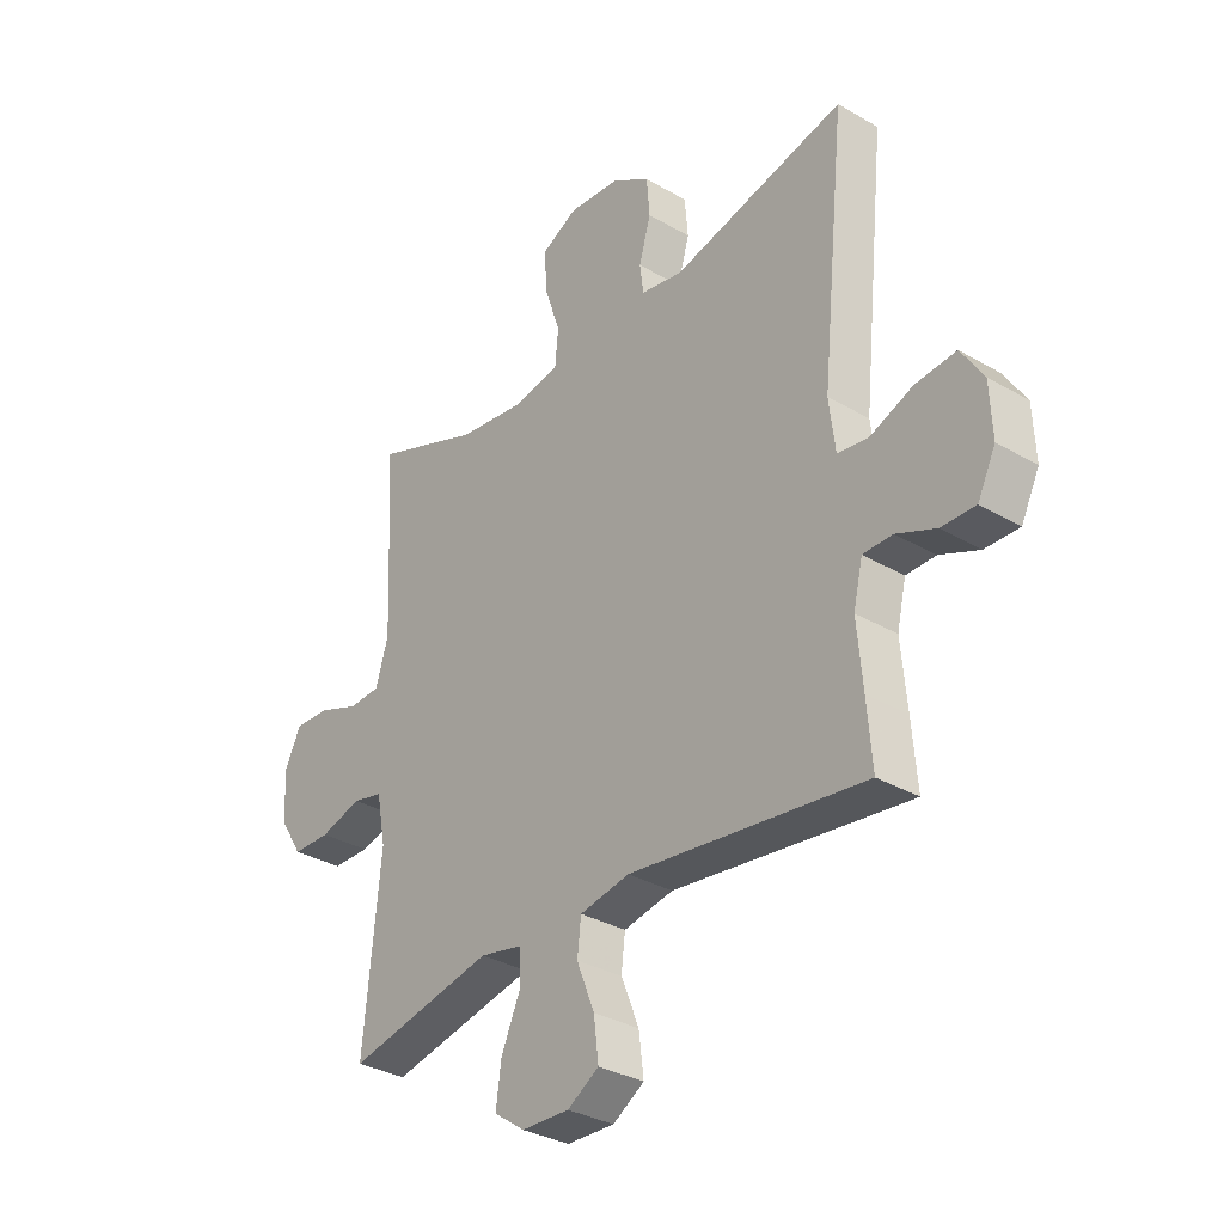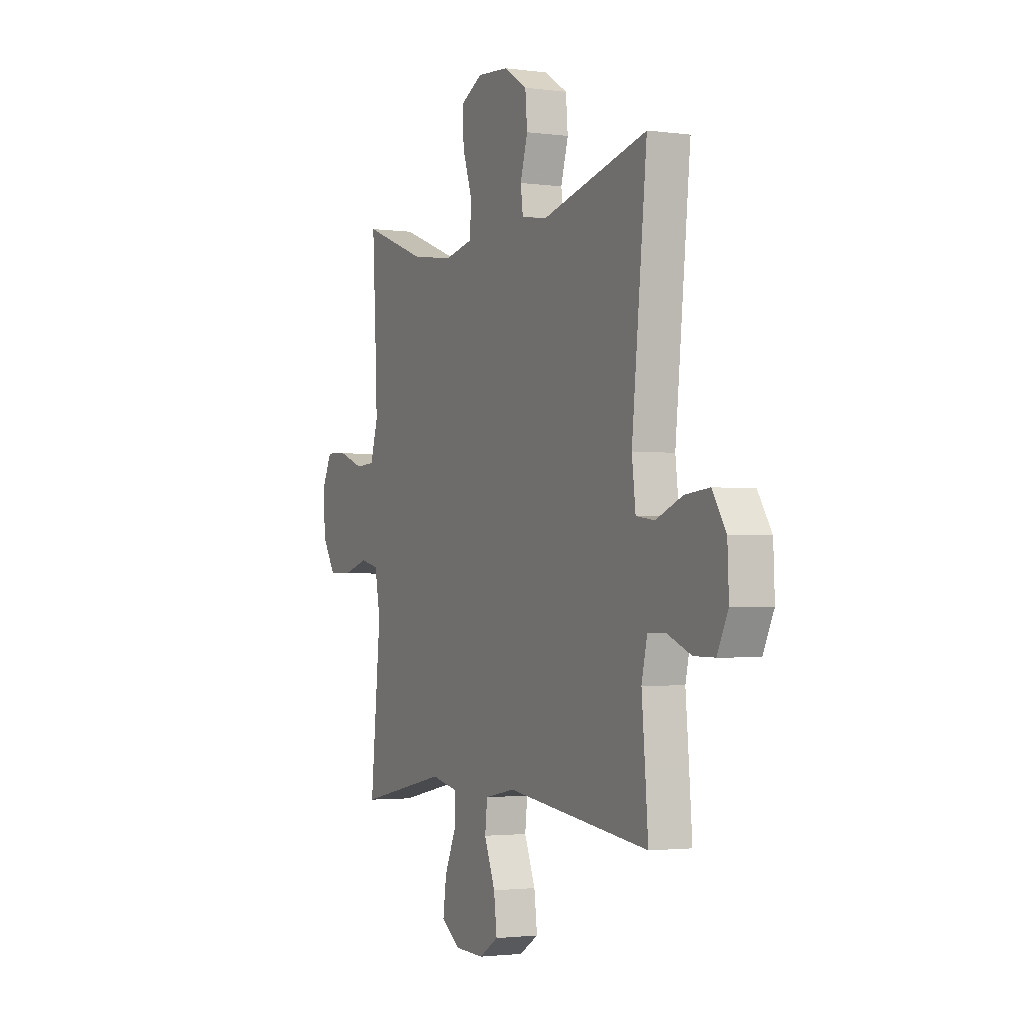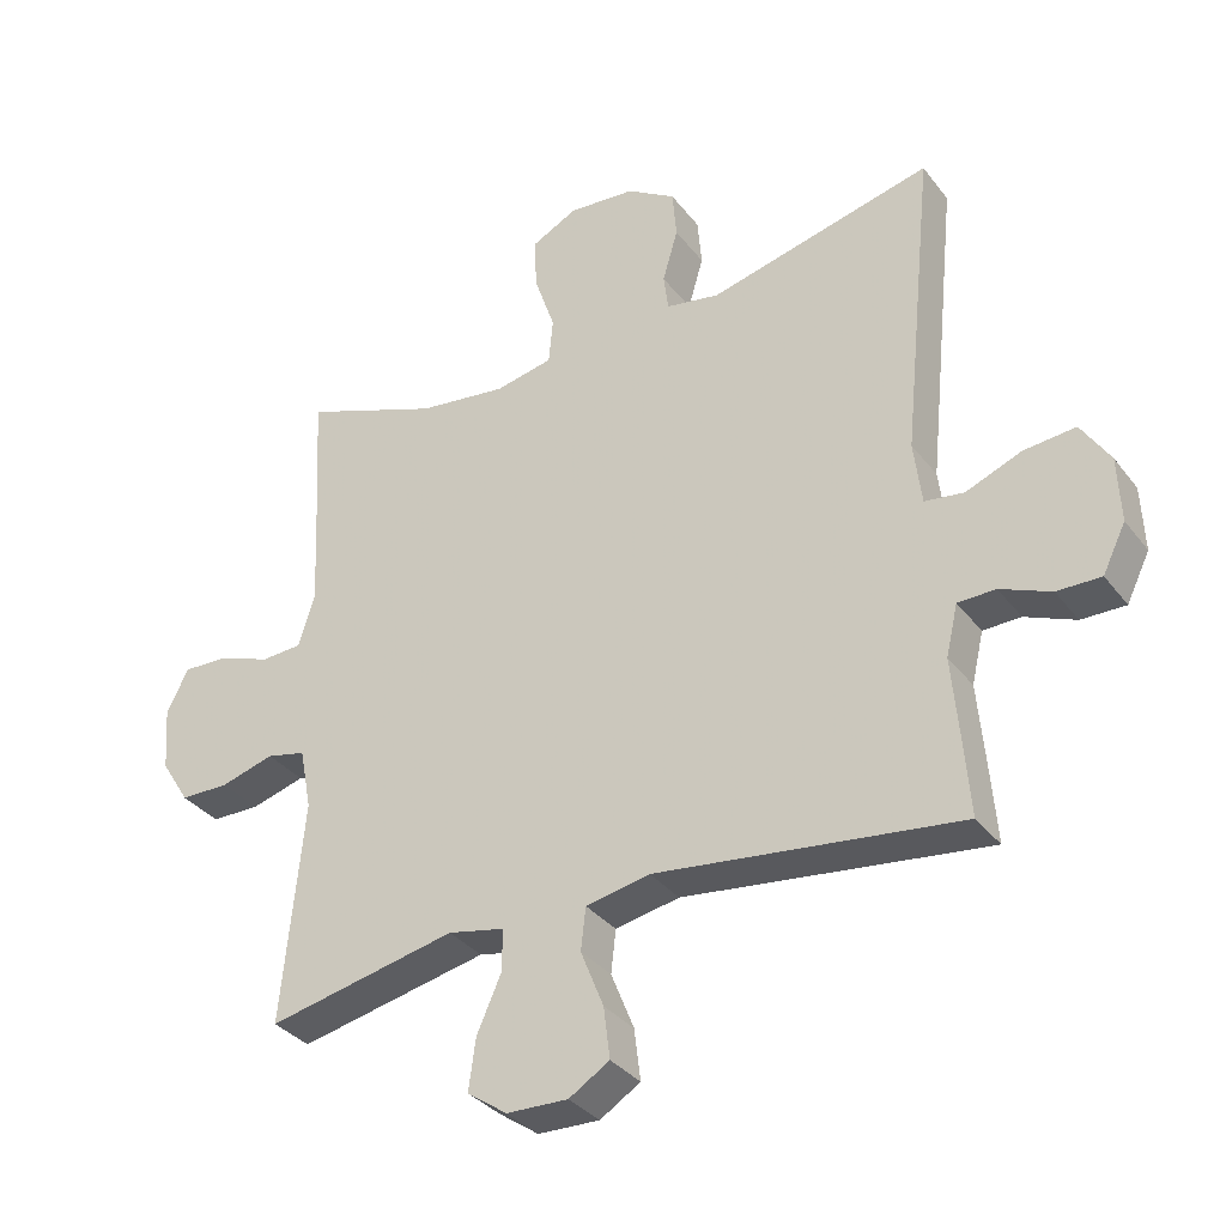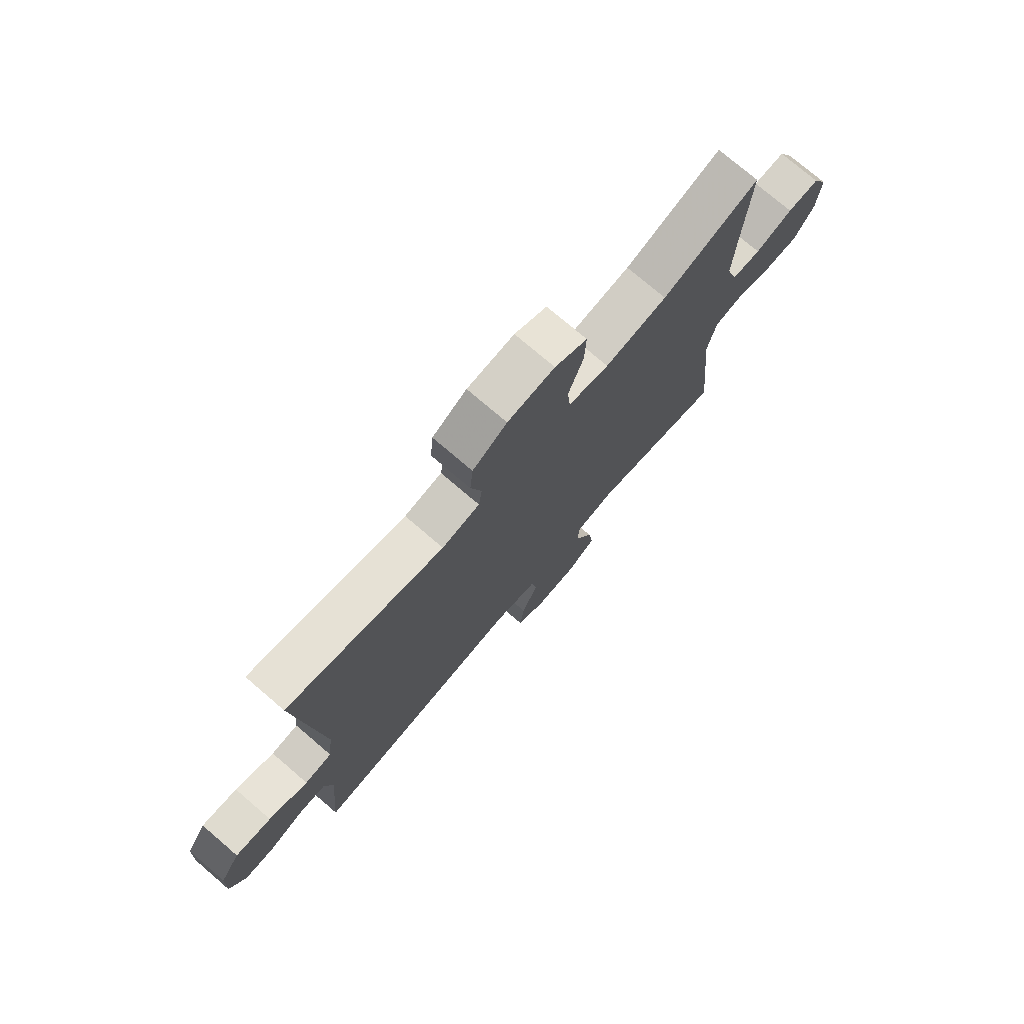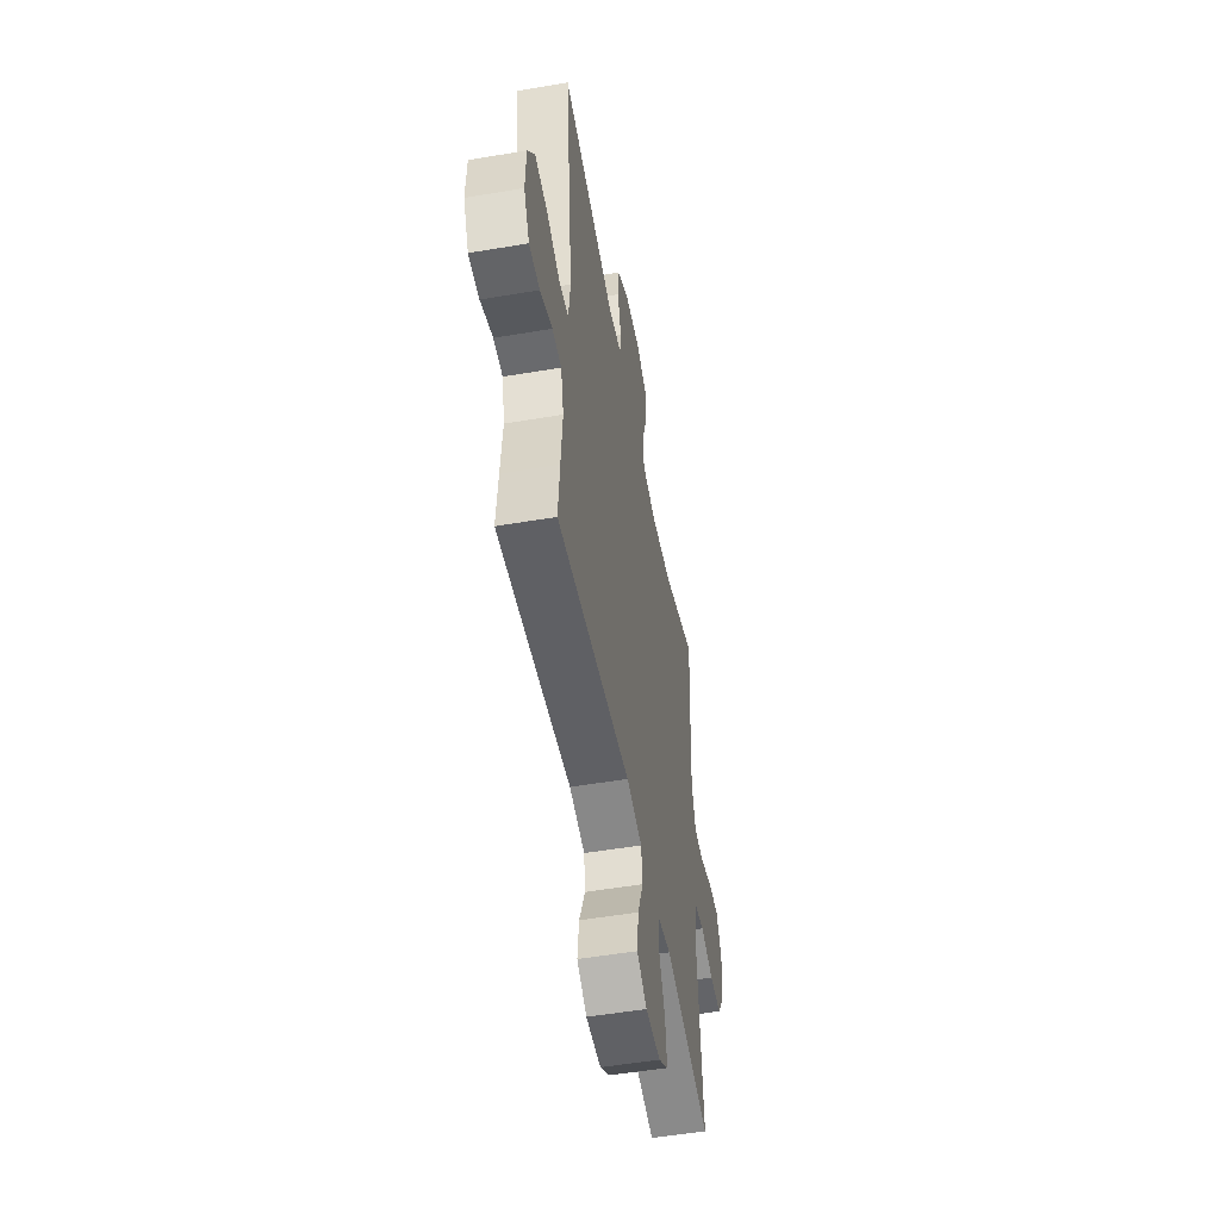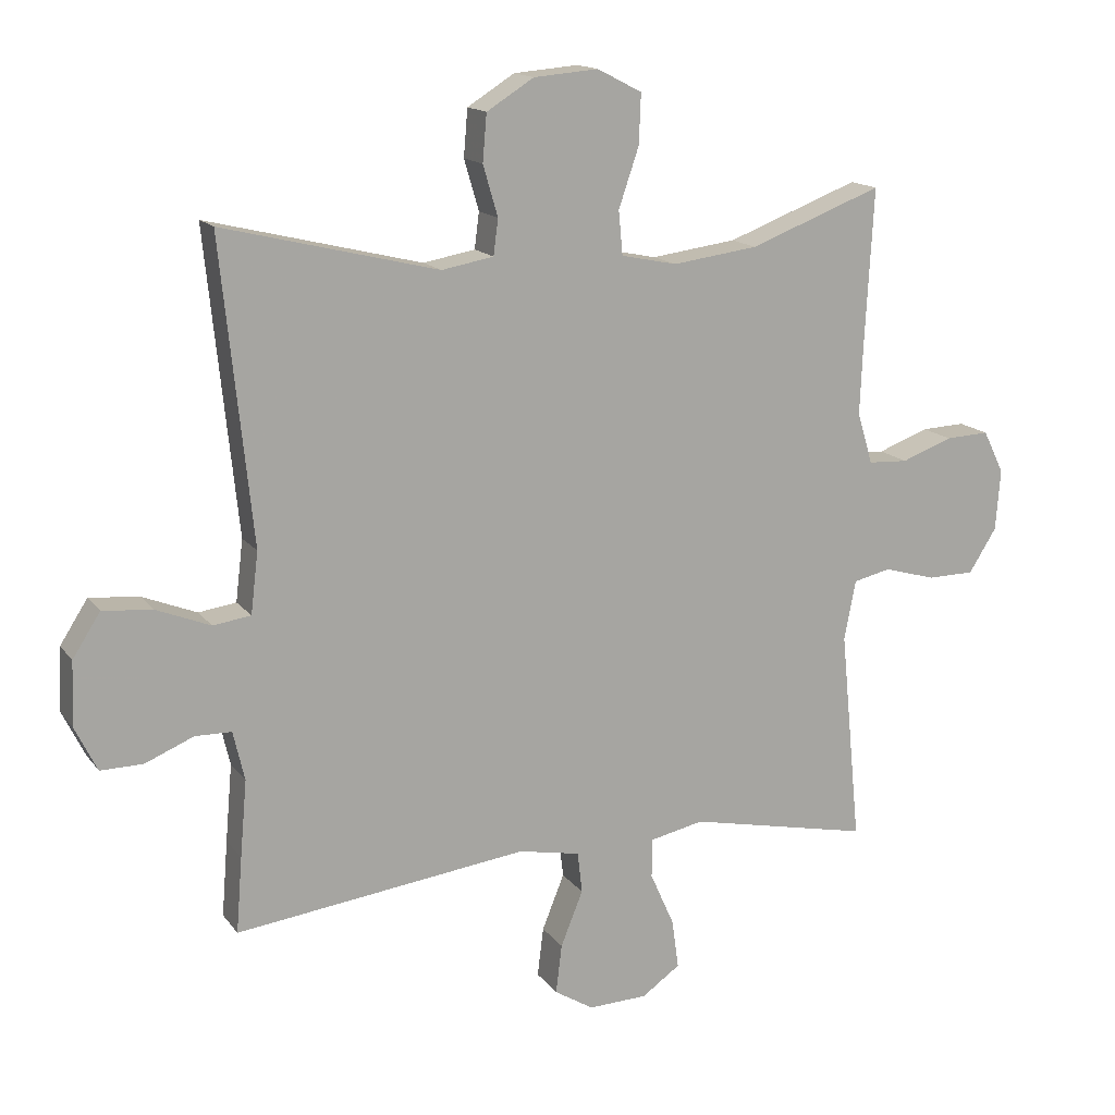
<metadata>
{"format":"obj","ext":"obj","renderer":"f3d","projection":"perspective","resolution":1024,"background":"white","views":[{"elev":-32.6,"azim":-129.0,"up":"+Z"},{"elev":-2.2,"azim":-115.6,"up":"+Z"},{"elev":-34.1,"azim":-148.2,"up":"+Z"},{"elev":75.3,"azim":-49.4,"up":"+Z"},{"elev":-52.1,"azim":-79.6,"up":"+Z"},{"elev":15.1,"azim":-23.6,"up":"+Z"}]}
</metadata>
<code>
v -0.5 0.07 -0.5
v -0.491 0.07 -0.388
v -0.481 0.07 -0.274
v -0.498 0.07 -0.201
v -0.552 0.07 -0.2
v -0.624 0.07 -0.23
v -0.687 0.07 -0.231
v -0.72 0.07 -0.164
v -0.716 0.07 -0.07
v -0.675 0.07 -0.006
v -0.601 0.07 -0.013
v -0.521 0.07 -0.045
v -0.465 0.07 -0.037
v -0.454 0.07 0.054
v -0.5 0.07 0.5
v -0.18 0.07 0.422
v -0.103 0.07 0.436
v -0.096 0.07 0.489
v -0.118 0.07 0.564
v -0.112 0.07 0.634
v -0.042 0.07 0.678
v 0.054 0.07 0.686
v 0.12 0.07 0.652
v 0.117 0.07 0.578
v 0.087 0.07 0.49
v 0.093 0.07 0.425
v 0.176 0.07 0.408
v 0.303 0.07 0.425
v 0.5 0.07 0.5
v 0.488 0.07 0.28
v 0.483 0.07 0.164
v 0.506 0.07 0.088
v 0.565 0.07 0.085
v 0.641 0.07 0.113
v 0.706 0.07 0.116
v 0.737 0.07 0.053
v 0.73 0.07 -0.038
v 0.689 0.07 -0.103
v 0.619 0.07 -0.104
v 0.542 0.07 -0.082
v 0.486 0.07 -0.095
v 0.469 0.07 -0.183
v 0.5 0.07 -0.5
v 0.229 0.07 -0.443
v 0.149 0.07 -0.46
v 0.148 0.07 -0.518
v 0.184 0.07 -0.599
v 0.194 0.07 -0.672
v 0.137 0.07 -0.712
v 0.049 0.07 -0.715
v -0.009 0.07 -0.679
v 0 0.07 -0.606
v 0.033 0.07 -0.524
v 0.026 0.07 -0.463
v -0.066 0.07 -0.445
v -0.5 0 -0.5
v -0.491 0 -0.388
v -0.481 0 -0.274
v -0.498 0 -0.201
v -0.552 0 -0.2
v -0.624 0 -0.23
v -0.687 0 -0.231
v -0.72 0 -0.164
v -0.716 0 -0.07
v -0.675 0 -0.006
v -0.601 0 -0.013
v -0.521 0 -0.045
v -0.465 0 -0.037
v -0.454 0 0.054
v -0.5 0 0.5
v -0.18 0 0.422
v -0.103 0 0.436
v -0.096 0 0.489
v -0.118 0 0.564
v -0.112 0 0.634
v -0.042 0 0.678
v 0.054 0 0.686
v 0.12 0 0.652
v 0.117 0 0.578
v 0.087 0 0.49
v 0.093 0 0.425
v 0.176 0 0.408
v 0.303 0 0.425
v 0.5 0 0.5
v 0.488 0 0.28
v 0.483 0 0.164
v 0.506 0 0.088
v 0.565 0 0.085
v 0.641 0 0.113
v 0.706 0 0.116
v 0.737 0 0.053
v 0.73 0 -0.038
v 0.689 0 -0.103
v 0.619 0 -0.104
v 0.542 0 -0.082
v 0.486 0 -0.095
v 0.469 0 -0.183
v 0.5 0 -0.5
v 0.229 0 -0.443
v 0.149 0 -0.46
v 0.148 0 -0.518
v 0.184 0 -0.599
v 0.194 0 -0.672
v 0.137 0 -0.712
v 0.049 0 -0.715
v -0.009 0 -0.679
v 0 0 -0.606
v 0.033 0 -0.524
v 0.026 0 -0.463
v -0.066 0 -0.445
f 50 51 52 53
f 48 49 50 53
f 46 47 48 53
f 45 46 53 54
f 44 45 54 55
f 42 43 44
f 41 42 44 55
f 37 38 39 40
f 37 40 41
f 36 37 41
f 33 34 35 36
f 32 33 36 41
f 31 32 41 55
f 28 29 30
f 27 28 30 31
f 26 27 31 55
f 22 23 24 25
f 18 19 20 21
f 17 18 21 22
f 14 15 16
f 13 14 16 17
f 9 10 11 12
f 7 8 9 12
f 5 6 7 12
f 4 5 12 13
f 3 4 13 17
f 22 25 26 55
f 3 17 22 55
f 1 2 3 55
f 108 107 106 105
f 108 105 104 103
f 108 103 102 101
f 109 108 101 100
f 110 109 100 99
f 99 98 97
f 110 99 97 96
f 95 94 93 92
f 96 95 92
f 96 92 91
f 91 90 89 88
f 96 91 88 87
f 110 96 87 86
f 85 84 83
f 86 85 83 82
f 110 86 82 81
f 80 79 78 77
f 76 75 74 73
f 77 76 73 72
f 71 70 69
f 72 71 69 68
f 67 66 65 64
f 67 64 63 62
f 67 62 61 60
f 68 67 60 59
f 72 68 59 58
f 110 81 80 77
f 110 77 72 58
f 110 58 57 56
f 1 56 57 2
f 2 57 58 3
f 3 58 59 4
f 4 59 60 5
f 5 60 61 6
f 6 61 62 7
f 7 62 63 8
f 8 63 64 9
f 9 64 65 10
f 10 65 66 11
f 11 66 67 12
f 12 67 68 13
f 13 68 69 14
f 14 69 70 15
f 15 70 71 16
f 16 71 72 17
f 17 72 73 18
f 18 73 74 19
f 19 74 75 20
f 20 75 76 21
f 21 76 77 22
f 22 77 78 23
f 23 78 79 24
f 24 79 80 25
f 25 80 81 26
f 26 81 82 27
f 27 82 83 28
f 28 83 84 29
f 29 84 85 30
f 30 85 86 31
f 31 86 87 32
f 32 87 88 33
f 33 88 89 34
f 34 89 90 35
f 35 90 91 36
f 36 91 92 37
f 37 92 93 38
f 38 93 94 39
f 39 94 95 40
f 40 95 96 41
f 41 96 97 42
f 42 97 98 43
f 43 98 99 44
f 44 99 100 45
f 45 100 101 46
f 46 101 102 47
f 47 102 103 48
f 48 103 104 49
f 49 104 105 50
f 50 105 106 51
f 51 106 107 52
f 52 107 108 53
f 53 108 109 54
f 54 109 110 55
f 55 110 56 1

</code>
